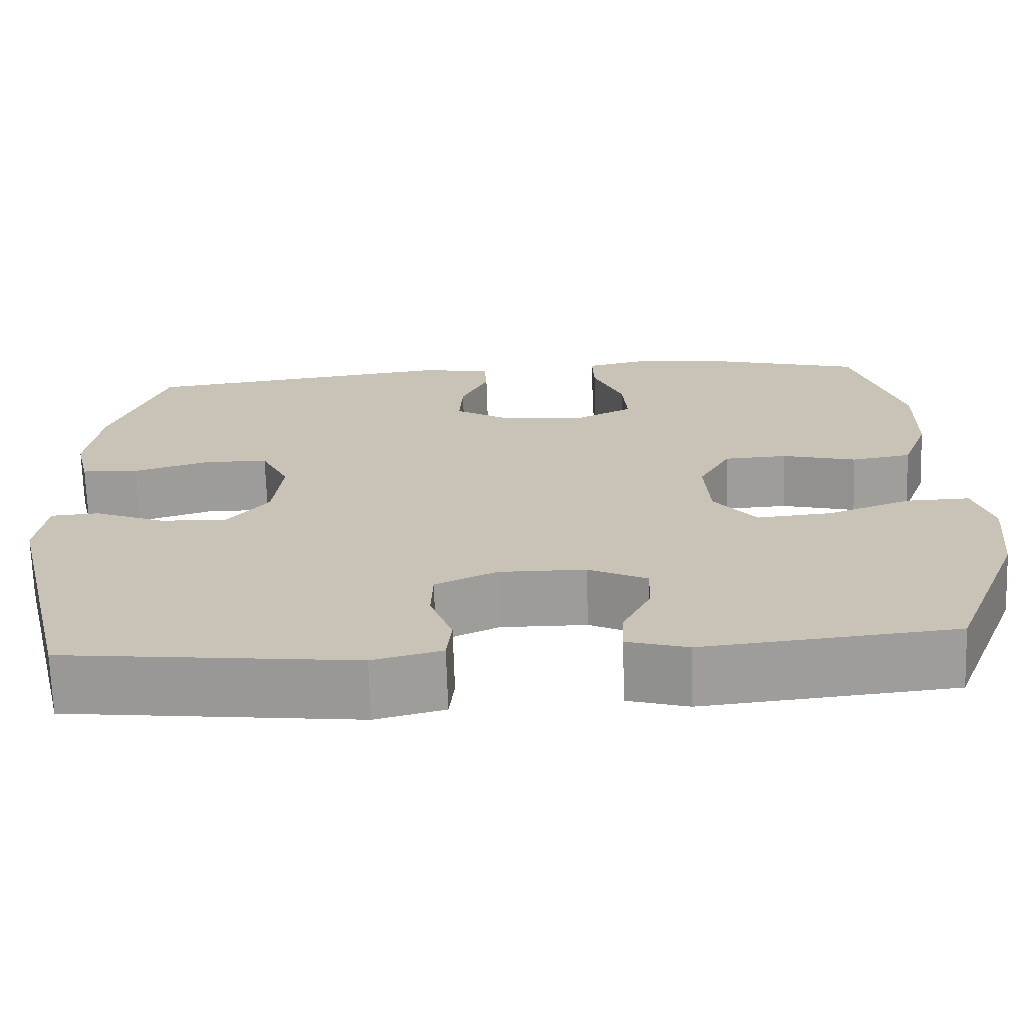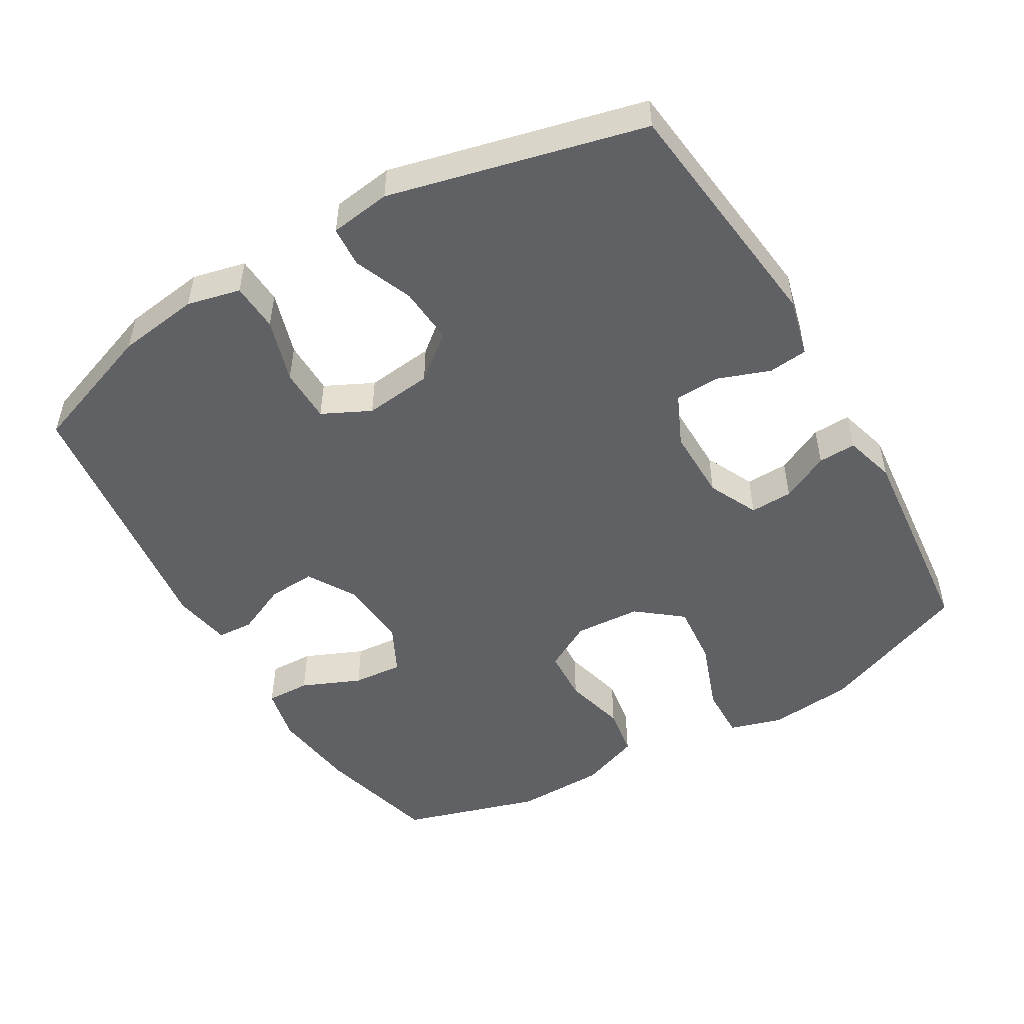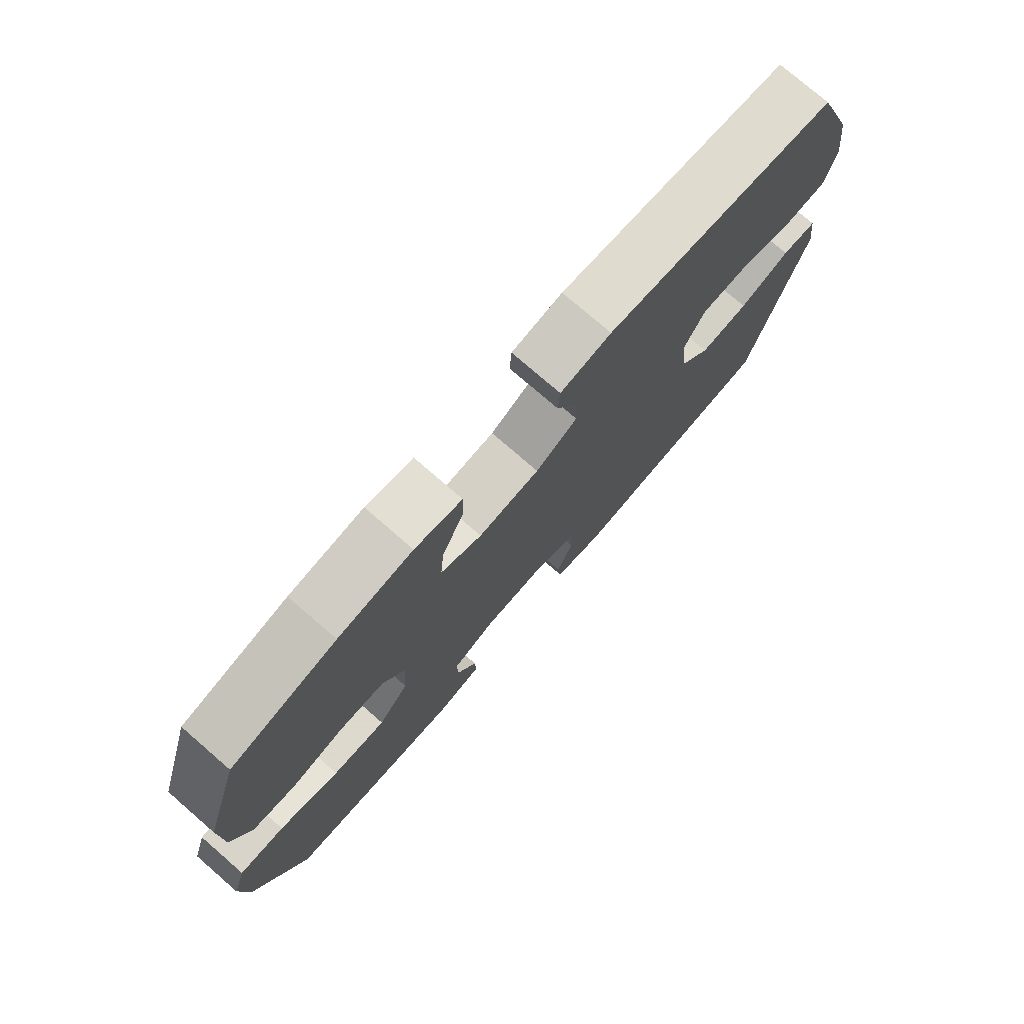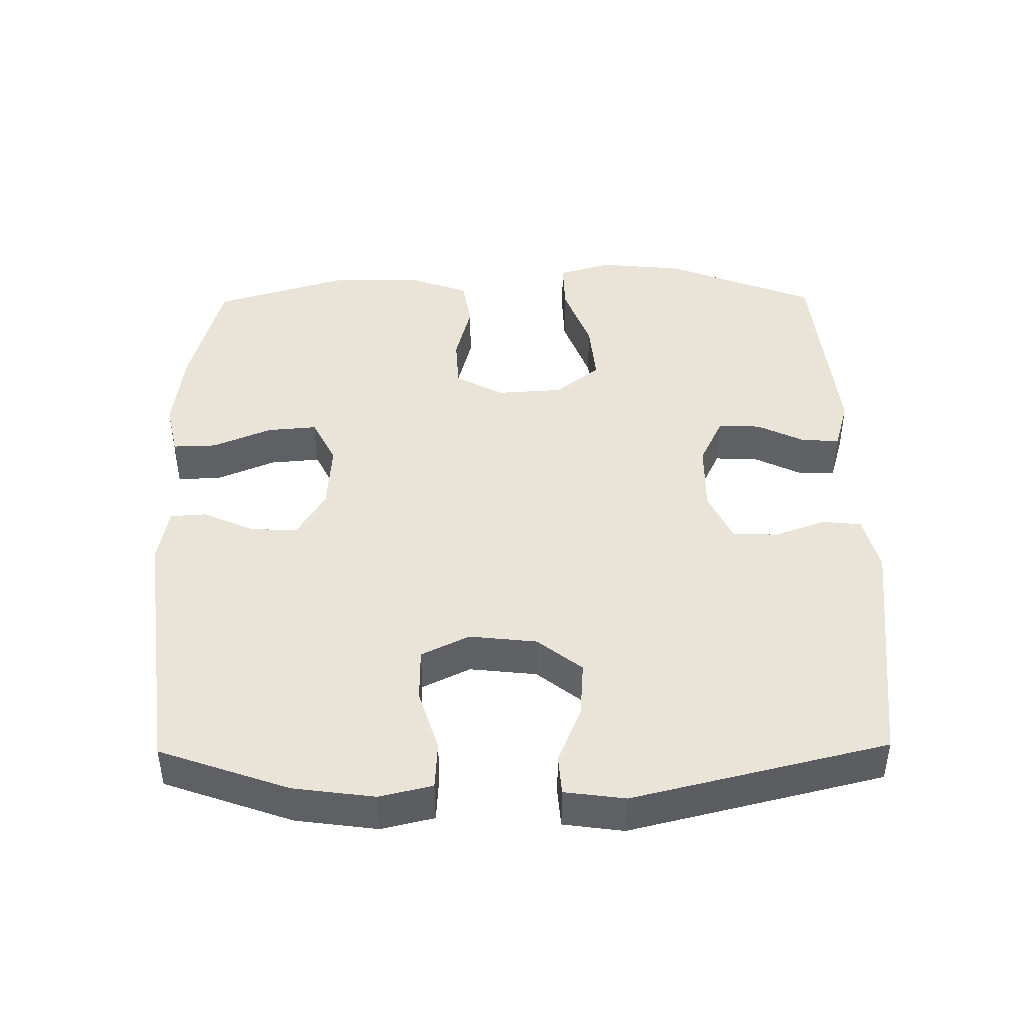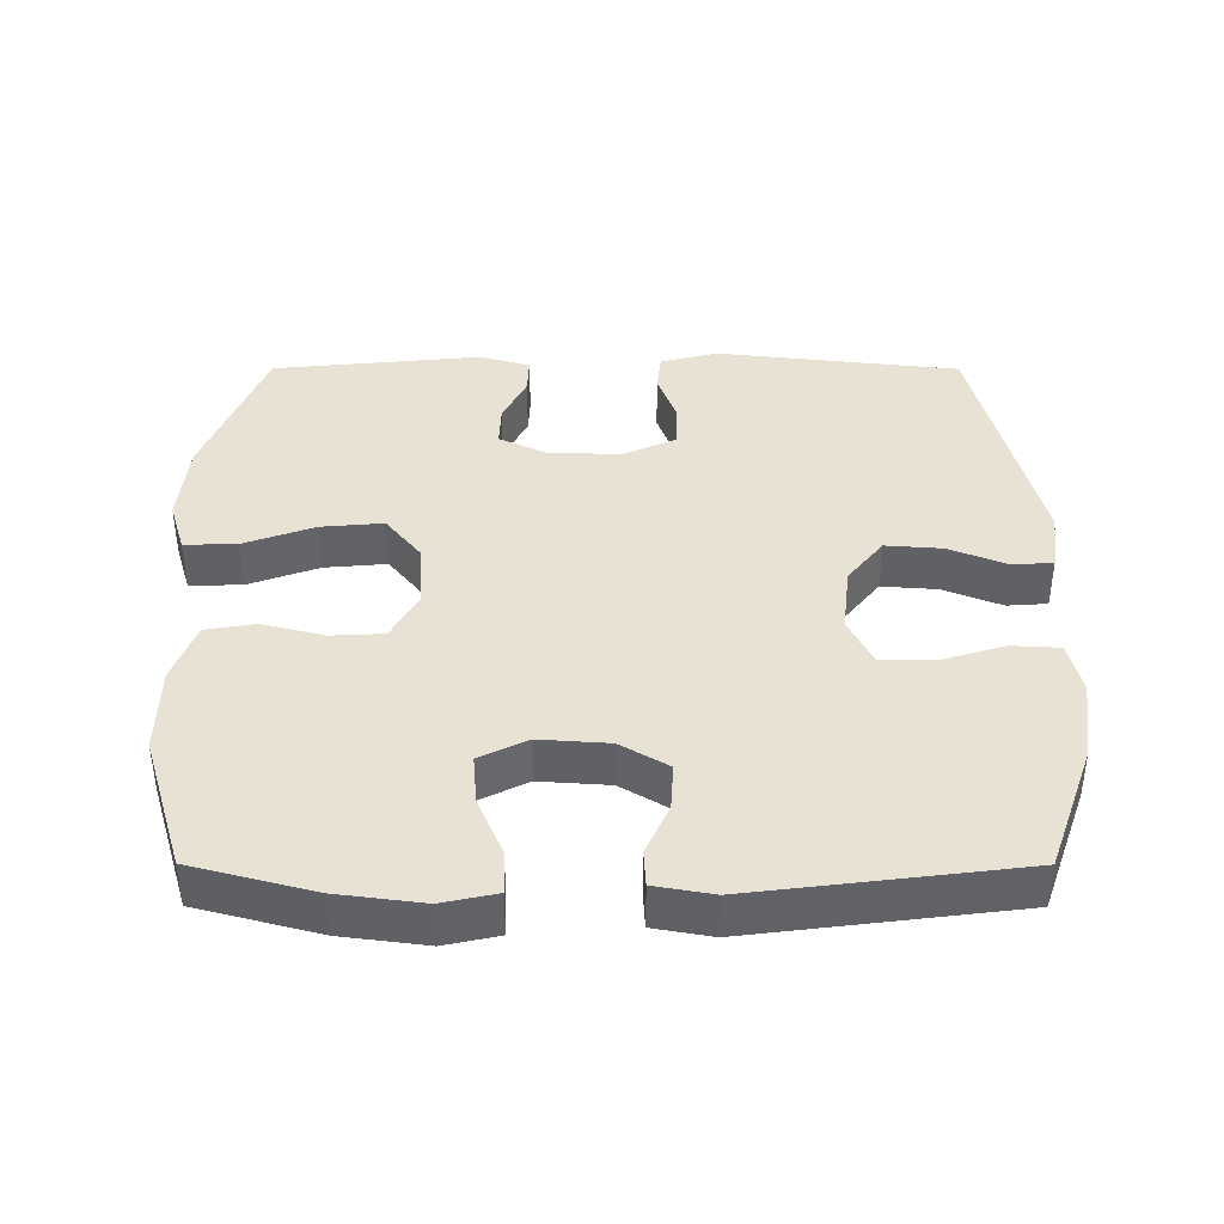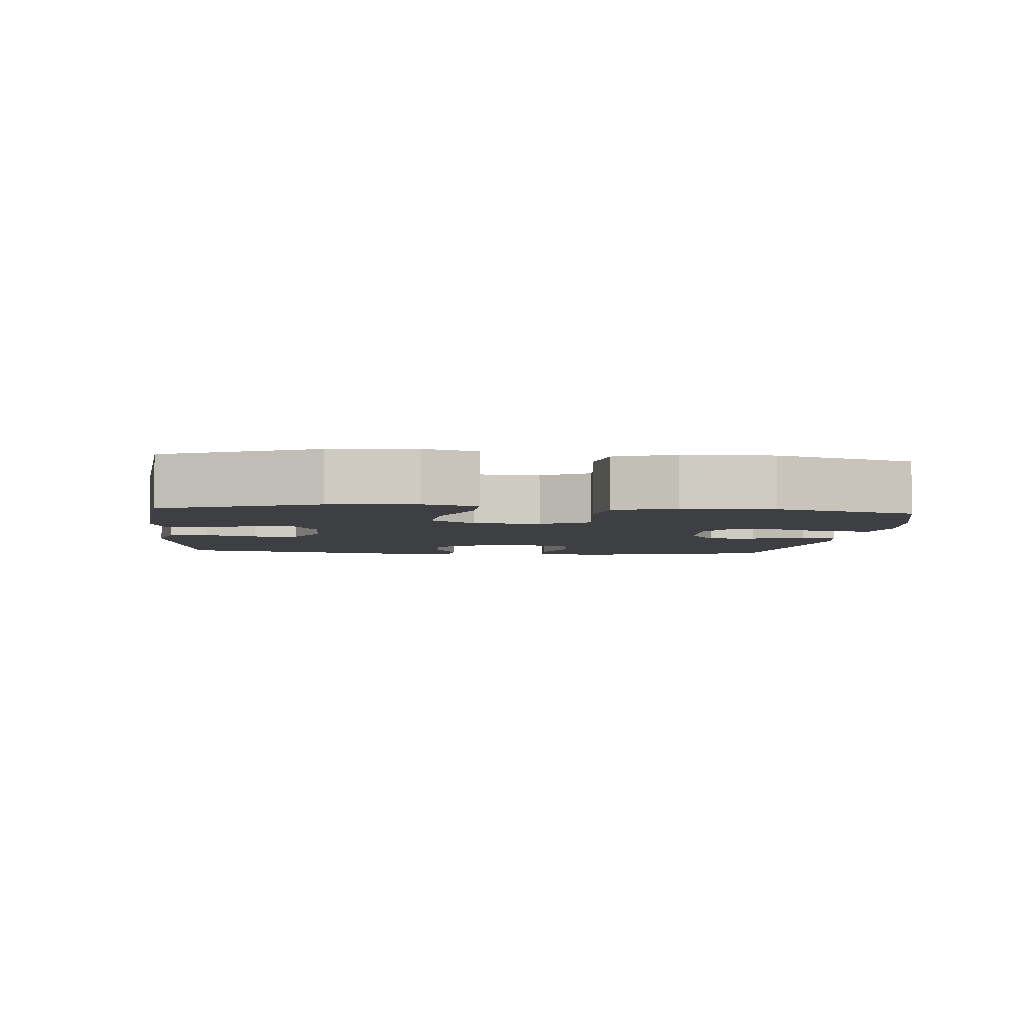
<metadata>
{"format":"obj","ext":"obj","renderer":"f3d","projection":"perspective","resolution":1024,"background":"white","views":[{"elev":-70.1,"azim":-178.2,"up":"+Z"},{"elev":-50.3,"azim":120.4,"up":"+Y"},{"elev":76.5,"azim":-49.1,"up":"+Z"},{"elev":43.5,"azim":89.3,"up":"+Y"},{"elev":39.9,"azim":0.1,"up":"+Y"},{"elev":-4.2,"azim":-95.5,"up":"+Y"}]}
</metadata>
<code>
v 0.5 0.07 0.5
v 0.566 0.07 0.315
v 0.582 0.07 0.198
v 0.564 0.07 0.122
v 0.495 0.07 0.118
v 0.404 0.07 0.146
v 0.326 0.07 0.145
v 0.292 0.07 0.076
v 0.303 0.07 -0.021
v 0.354 0.07 -0.085
v 0.435 0.07 -0.079
v 0.519 0.07 -0.045
v 0.577 0.07 -0.049
v 0.589 0.07 -0.136
v 0.5 0.07 -0.5
v 0.149 0.07 -0.54
v 0.066 0.07 -0.519
v 0.06 0.07 -0.463
v 0.087 0.07 -0.389
v 0.085 0.07 -0.324
v 0.011 0.07 -0.29
v -0.093 0.07 -0.291
v -0.164 0.07 -0.325
v -0.162 0.07 -0.386
v -0.128 0.07 -0.455
v -0.126 0.07 -0.509
v -0.199 0.07 -0.53
v -0.5 0.07 -0.5
v -0.586 0.07 -0.282
v -0.598 0.07 -0.161
v -0.575 0.07 -0.085
v -0.499 0.07 -0.087
v -0.398 0.07 -0.124
v -0.308 0.07 -0.132
v -0.257 0.07 -0.068
v -0.251 0.07 0.027
v -0.289 0.07 0.096
v -0.365 0.07 0.1
v -0.454 0.07 0.077
v -0.526 0.07 0.089
v -0.558 0.07 0.175
v -0.56 0.07 0.303
v -0.5 0.07 0.5
v -0.326 0.07 0.546
v -0.203 0.07 0.562
v -0.125 0.07 0.545
v -0.127 0.07 0.482
v -0.163 0.07 0.398
v -0.169 0.07 0.326
v -0.101 0.07 0.292
v 0 0.07 0.299
v 0.069 0.07 0.34
v 0.065 0.07 0.408
v 0.032 0.07 0.481
v 0.035 0.07 0.533
v 0.119 0.07 0.548
v 0.5 0 0.5
v 0.566 0 0.315
v 0.582 0 0.198
v 0.564 0 0.122
v 0.495 0 0.118
v 0.404 0 0.146
v 0.326 0 0.145
v 0.292 0 0.076
v 0.303 0 -0.021
v 0.354 0 -0.085
v 0.435 0 -0.079
v 0.519 0 -0.045
v 0.577 0 -0.049
v 0.589 0 -0.136
v 0.5 0 -0.5
v 0.149 0 -0.54
v 0.066 0 -0.519
v 0.06 0 -0.463
v 0.087 0 -0.389
v 0.085 0 -0.324
v 0.011 0 -0.29
v -0.093 0 -0.291
v -0.164 0 -0.325
v -0.162 0 -0.386
v -0.128 0 -0.455
v -0.126 0 -0.509
v -0.199 0 -0.53
v -0.5 0 -0.5
v -0.586 0 -0.282
v -0.598 0 -0.161
v -0.575 0 -0.085
v -0.499 0 -0.087
v -0.398 0 -0.124
v -0.308 0 -0.132
v -0.257 0 -0.068
v -0.251 0 0.027
v -0.289 0 0.096
v -0.365 0 0.1
v -0.454 0 0.077
v -0.526 0 0.089
v -0.558 0 0.175
v -0.56 0 0.303
v -0.5 0 0.5
v -0.326 0 0.546
v -0.203 0 0.562
v -0.125 0 0.545
v -0.127 0 0.482
v -0.163 0 0.398
v -0.169 0 0.326
v -0.101 0 0.292
v 0 0 0.299
v 0.069 0 0.34
v 0.065 0 0.408
v 0.032 0 0.481
v 0.035 0 0.533
v 0.119 0 0.548
f 53 54 55 56
f 52 53 56 1
f 51 52 1 2
f 50 51 2 3
f 45 46 47 48
f 45 48 49
f 44 45 49
f 43 44 49
f 42 43 49
f 41 42 49 50
f 38 39 40 41
f 37 38 41 50
f 30 31 32 33
f 30 33 34
f 29 30 34
f 28 29 34
f 27 28 34 35
f 24 25 26 27
f 23 24 27 35
f 16 17 18 19
f 16 19 20
f 15 16 20
f 14 15 20 21
f 11 12 13 14
f 10 11 14 21
f 3 4 5 6
f 3 6 7
f 36 37 50 3
f 22 23 35 36
f 9 10 21 22
f 8 9 22 36
f 7 8 36
f 3 7 36
f 112 111 110 109
f 57 112 109 108
f 58 57 108 107
f 59 58 107 106
f 104 103 102 101
f 105 104 101
f 105 101 100
f 105 100 99
f 105 99 98
f 106 105 98 97
f 97 96 95 94
f 106 97 94 93
f 89 88 87 86
f 90 89 86
f 90 86 85
f 90 85 84
f 91 90 84 83
f 83 82 81 80
f 91 83 80 79
f 75 74 73 72
f 76 75 72
f 76 72 71
f 77 76 71 70
f 70 69 68 67
f 77 70 67 66
f 62 61 60 59
f 63 62 59
f 59 106 93 92
f 92 91 79 78
f 78 77 66 65
f 92 78 65 64
f 92 64 63
f 92 63 59
f 1 57 58 2
f 2 58 59 3
f 3 59 60 4
f 4 60 61 5
f 5 61 62 6
f 6 62 63 7
f 7 63 64 8
f 8 64 65 9
f 9 65 66 10
f 10 66 67 11
f 11 67 68 12
f 12 68 69 13
f 13 69 70 14
f 14 70 71 15
f 15 71 72 16
f 16 72 73 17
f 17 73 74 18
f 18 74 75 19
f 19 75 76 20
f 20 76 77 21
f 21 77 78 22
f 22 78 79 23
f 23 79 80 24
f 24 80 81 25
f 25 81 82 26
f 26 82 83 27
f 27 83 84 28
f 28 84 85 29
f 29 85 86 30
f 30 86 87 31
f 31 87 88 32
f 32 88 89 33
f 33 89 90 34
f 34 90 91 35
f 35 91 92 36
f 36 92 93 37
f 37 93 94 38
f 38 94 95 39
f 39 95 96 40
f 40 96 97 41
f 41 97 98 42
f 42 98 99 43
f 43 99 100 44
f 44 100 101 45
f 45 101 102 46
f 46 102 103 47
f 47 103 104 48
f 48 104 105 49
f 49 105 106 50
f 50 106 107 51
f 51 107 108 52
f 52 108 109 53
f 53 109 110 54
f 54 110 111 55
f 55 111 112 56
f 56 112 57 1

</code>
